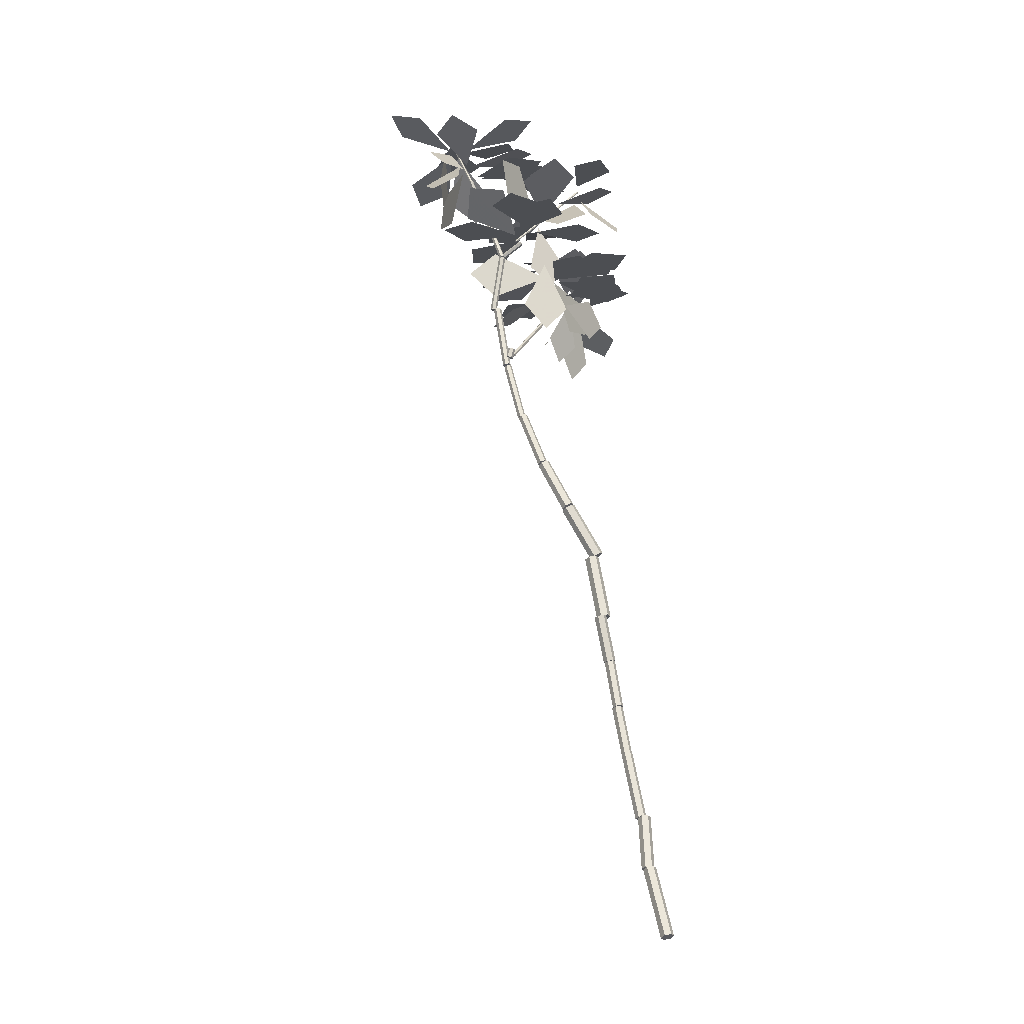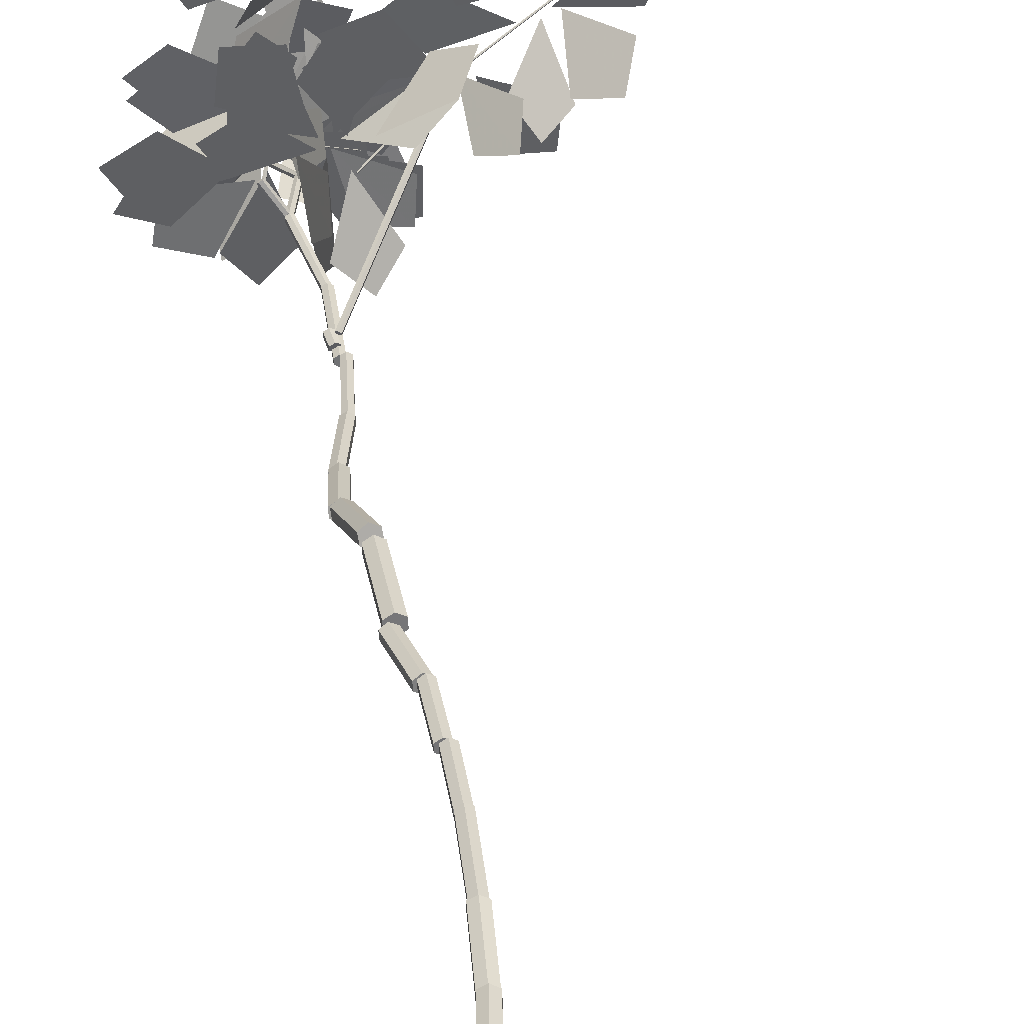
<metadata>
{"format":"obj","ext":"obj","renderer":"f3d","projection":"perspective","resolution":1024,"background":"white","views":[{"elev":-16.9,"azim":-93.5,"up":"+Y"},{"elev":42.3,"azim":-20.3,"up":"+Z"}]}
</metadata>
<code>
v 0.01815 -0.008371 -0.01054
v 0.01882 -0.004428 0.0117
v 0.0006686 0.003944 0.02224
v -0.01815 0.008371 0.01054
v -0.01882 0.004428 -0.0117
v -0.0006686 -0.003944 -0.02224
v 0.09963 0.2231 -0.05403
v 0.1003 0.227 -0.03179
v 0.08215 0.2354 -0.02124
v 0.06333 0.2398 -0.03294
v 0.06266 0.2359 -0.05519
v 0.08081 0.2275 -0.06573
v 0.09913 0.2263 -0.06011
v 0.09917 0.2267 -0.03802
v 0.08075 0.2319 -0.02701
v 0.06228 0.2369 -0.03809
v 0.06224 0.2365 -0.06019
v 0.08066 0.2313 -0.0712
v 0.1491 0.4065 -0.06288
v 0.1491 0.4068 -0.04078
v 0.1307 0.4121 -0.02977
v 0.1122 0.4171 -0.04086
v 0.1122 0.4167 -0.06296
v 0.1306 0.4114 -0.07397
v 0.1475 0.4042 -0.07262
v 0.1479 0.4071 -0.05355
v 0.1319 0.4127 -0.04433
v 0.1155 0.4152 -0.05418
v 0.1151 0.4123 -0.07325
v 0.1311 0.4067 -0.08247
v 0.2065 0.6384 -0.1102
v 0.2069 0.6413 -0.09109
v 0.1908 0.6468 -0.08187
v 0.1744 0.6494 -0.09172
v 0.1741 0.6464 -0.1108
v 0.1901 0.6409 -0.12
v 0.2053 0.6392 -0.1109
v 0.2056 0.642 -0.09227
v 0.1898 0.6467 -0.08322
v 0.1737 0.6486 -0.09276
v 0.1734 0.6458 -0.1113
v 0.1892 0.6411 -0.1204
v 0.2401 0.8071 -0.1366
v 0.2404 0.8099 -0.118
v 0.2246 0.8146 -0.1089
v 0.2085 0.8165 -0.1185
v 0.2082 0.8137 -0.137
v 0.2241 0.809 -0.1461
v 0.2314 0.8094 -0.1355
v 0.2317 0.8119 -0.1171
v 0.2159 0.816 -0.1081
v 0.2 0.8176 -0.1175
v 0.1997 0.8151 -0.1359
v 0.2155 0.811 -0.1449
v 0.2622 0.9802 -0.1588
v 0.2624 0.9827 -0.1404
v 0.2467 0.9868 -0.1314
v 0.2307 0.9884 -0.1408
v 0.2305 0.9859 -0.1592
v 0.2462 0.9818 -0.1682
v 0.2592 0.9823 -0.1616
v 0.2591 0.9862 -0.1407
v 0.2407 0.9879 -0.1302
v 0.2222 0.9855 -0.1406
v 0.2223 0.9816 -0.1615
v 0.2407 0.9799 -0.172
v 0.256 1.147 -0.1929
v 0.256 1.151 -0.172
v 0.2375 1.153 -0.1615
v 0.2191 1.15 -0.1719
v 0.2191 1.146 -0.1928
v 0.2376 1.145 -0.2033
v 0.2703 1.143 -0.1813
v 0.2707 1.147 -0.1564
v 0.2493 1.153 -0.1442
v 0.2277 1.155 -0.1569
v 0.2273 1.151 -0.1818
v 0.2487 1.145 -0.194
v 0.3107 1.374 -0.2168
v 0.3111 1.378 -0.1919
v 0.2897 1.383 -0.1797
v 0.2681 1.385 -0.1924
v 0.2677 1.381 -0.2174
v 0.2891 1.376 -0.2295
v 0.3083 1.382 -0.1984
v 0.3086 1.394 -0.1759
v 0.2866 1.401 -0.165
v 0.2643 1.396 -0.1764
v 0.264 1.384 -0.1989
v 0.286 1.377 -0.2098
v 0.317 1.568 -0.3006
v 0.3173 1.58 -0.2782
v 0.2953 1.587 -0.2672
v 0.273 1.582 -0.2786
v 0.2727 1.57 -0.3011
v 0.2948 1.563 -0.3121
v 0.3065 1.567 -0.3
v 0.3078 1.575 -0.2795
v 0.2899 1.585 -0.2704
v 0.2707 1.586 -0.2818
v 0.2694 1.578 -0.3023
v 0.2873 1.568 -0.3114
v 0.3668 1.752 -0.3842
v 0.3682 1.761 -0.3637
v 0.3503 1.771 -0.3546
v 0.331 1.772 -0.366
v 0.3297 1.763 -0.3865
v 0.3476 1.753 -0.3956
v 0.3567 1.755 -0.3882
v 0.3576 1.76 -0.3711
v 0.3439 1.768 -0.3634
v 0.3291 1.771 -0.3728
v 0.3281 1.767 -0.3899
v 0.3419 1.758 -0.3976
v 0.4486 1.972 -0.4555
v 0.4496 1.977 -0.4384
v 0.4358 1.986 -0.4307
v 0.4211 1.989 -0.4401
v 0.4201 1.984 -0.4572
v 0.4339 1.976 -0.4649
v 0.4477 1.974 -0.4596
v 0.4482 1.977 -0.4452
v 0.4362 1.982 -0.4384
v 0.4239 1.984 -0.446
v 0.4234 1.982 -0.4604
v 0.4354 1.976 -0.4672
v 0.5215 2.208 -0.5086
v 0.5219 2.211 -0.4942
v 0.51 2.216 -0.4874
v 0.4976 2.219 -0.495
v 0.4972 2.216 -0.5094
v 0.5091 2.211 -0.5162
v 0.5092 2.212 -0.5141
v 0.5094 2.214 -0.4994
v 0.497 2.218 -0.4922
v 0.4844 2.219 -0.4997
v 0.4842 2.218 -0.5144
v 0.4966 2.214 -0.5216
v 0.5678 2.47 -0.5476
v 0.5681 2.472 -0.5329
v 0.5557 2.476 -0.5257
v 0.5431 2.477 -0.5333
v 0.5428 2.476 -0.5479
v 0.5552 2.472 -0.5551
v 0.5705 2.478 -0.5623
v 0.5705 2.476 -0.55
v 0.5598 2.474 -0.5439
v 0.5491 2.475 -0.5501
v 0.5491 2.477 -0.5624
v 0.5598 2.478 -0.5685
v 0.5595 2.7 -0.5295
v 0.5596 2.698 -0.5172
v 0.5489 2.697 -0.5111
v 0.5381 2.697 -0.5173
v 0.5381 2.699 -0.5296
v 0.5488 2.7 -0.5357
v 0.5567 2.694 -0.5279
v 0.5572 2.696 -0.518
v 0.5493 2.701 -0.5135
v 0.5409 2.703 -0.5189
v 0.5404 2.7 -0.5288
v 0.5483 2.696 -0.5333
v 0.6365 2.882 -0.5802
v 0.637 2.884 -0.5703
v 0.629 2.889 -0.5658
v 0.6206 2.891 -0.5712
v 0.6201 2.889 -0.5811
v 0.628 2.884 -0.5856
v 0.6356 2.886 -0.5796
v 0.6354 2.889 -0.572
v 0.6283 2.89 -0.568
v 0.6214 2.887 -0.5716
v 0.6216 2.884 -0.5792
v 0.6287 2.883 -0.5832
v 0.6099 3.057 -0.6514
v 0.6096 3.06 -0.6438
v 0.6025 3.061 -0.6398
v 0.5956 3.058 -0.6434
v 0.5958 3.055 -0.651
v 0.6029 3.055 -0.655
v 0.6064 3.055 -0.6495
v 0.6068 3.057 -0.6448
v 0.603 3.059 -0.6427
v 0.599 3.06 -0.6453
v 0.5987 3.059 -0.65
v 0.6024 3.056 -0.6521
v 0.7168 3.3 -0.7347
v 0.7172 3.302 -0.73
v 0.7134 3.304 -0.7279
v 0.7094 3.305 -0.7305
v 0.7091 3.304 -0.7352
v 0.7128 3.301 -0.7373
v 0.5089 2.25 -0.5048
v 0.5089 2.247 -0.4912
v 0.4967 2.245 -0.4844
v 0.4845 2.246 -0.4912
v 0.4845 2.25 -0.5048
v 0.4967 2.252 -0.5116
v 0.5087 2.286 -0.4951
v 0.5087 2.282 -0.4815
v 0.4965 2.28 -0.4747
v 0.4843 2.282 -0.4815
v 0.4843 2.286 -0.4951
v 0.4965 2.288 -0.5019
v 0.517 2.263 -0.4852
v 0.5158 2.26 -0.4777
v 0.5097 2.263 -0.4729
v 0.5048 2.269 -0.4756
v 0.506 2.272 -0.4831
v 0.5121 2.269 -0.4879
v 0.891 2.667 -0.2452
v 0.8898 2.664 -0.2377
v 0.8837 2.667 -0.2329
v 0.8787 2.673 -0.2356
v 0.88 2.676 -0.2431
v 0.8861 2.673 -0.2479
v 0.8859 2.668 -0.2421
v 0.8853 2.667 -0.2398
v 0.8843 2.669 -0.2381
v 0.8839 2.671 -0.2387
v 0.8845 2.672 -0.241
v 0.8855 2.671 -0.2427
v 1.23 2.754 -0.1126
v 1.229 2.753 -0.1103
v 1.228 2.755 -0.1087
v 1.228 2.757 -0.1092
v 1.228 2.758 -0.1115
v 1.229 2.756 -0.1132
v 0.5502 2.711 -0.5166
v 0.5525 2.703 -0.5107
v 0.5464 2.696 -0.5097
v 0.538 2.695 -0.5146
v 0.5357 2.703 -0.5205
v 0.5418 2.71 -0.5215
v 0.5106 2.751 -0.4505
v 0.5128 2.744 -0.4446
v 0.5068 2.736 -0.4437
v 0.4984 2.736 -0.4486
v 0.4961 2.743 -0.4545
v 0.5022 2.751 -0.4554
v 0.5178 2.755 -0.4729
v 0.5171 2.753 -0.4691
v 0.513 2.753 -0.4666
v 0.5096 2.756 -0.4679
v 0.5103 2.759 -0.4717
v 0.5144 2.759 -0.4742
v 0.703 3.072 -0.2051
v 0.7024 3.069 -0.2013
v 0.6983 3.07 -0.1988
v 0.6949 3.073 -0.2001
v 0.6955 3.076 -0.2039
v 0.6996 3.075 -0.2064
v 0.6438 2.529 -0.3165
v 0.6434 2.529 -0.3141
v 0.6421 2.53 -0.3126
v 0.6412 2.532 -0.3135
v 0.6415 2.533 -0.3159
v 0.6428 2.531 -0.3174
v 0.8786 2.664 -0.2442
v 0.8783 2.663 -0.2418
v 0.8769 2.665 -0.2403
v 0.876 2.667 -0.2412
v 0.8763 2.668 -0.2436
v 0.8777 2.666 -0.2451
v 0.6598 2.555 -0.2812
v 0.6597 2.556 -0.28
v 0.6586 2.556 -0.2793
v 0.6576 2.555 -0.2798
v 0.6577 2.554 -0.281
v 0.6588 2.555 -0.2817
v 0.5881 2.714 -0.3593
v 0.588 2.715 -0.3581
v 0.5869 2.714 -0.3574
v 0.5859 2.714 -0.3579
v 0.5861 2.713 -0.3591
v 0.5871 2.713 -0.3598
g TrunkAndBranches
f 1 7 8 2
f 2 8 9 3
f 3 9 10 4
f 4 10 11 5
f 5 11 12 6
f 6 12 7 1
f 1 2 3 4
f 4 5 6 1
f 10 9 8 7
f 7 12 11 10
f 13 19 20 14
f 14 20 21 15
f 15 21 22 16
f 16 22 23 17
f 17 23 24 18
f 18 24 19 13
f 13 14 15 16
f 16 17 18 13
f 22 21 20 19
f 19 24 23 22
f 25 31 32 26
f 26 32 33 27
f 27 33 34 28
f 28 34 35 29
f 29 35 36 30
f 30 36 31 25
f 25 26 27 28
f 28 29 30 25
f 34 33 32 31
f 31 36 35 34
f 37 43 44 38
f 38 44 45 39
f 39 45 46 40
f 40 46 47 41
f 41 47 48 42
f 42 48 43 37
f 37 38 39 40
f 40 41 42 37
f 46 45 44 43
f 43 48 47 46
f 49 55 56 50
f 50 56 57 51
f 51 57 58 52
f 52 58 59 53
f 53 59 60 54
f 54 60 55 49
f 49 50 51 52
f 52 53 54 49
f 58 57 56 55
f 55 60 59 58
f 61 67 68 62
f 62 68 69 63
f 63 69 70 64
f 64 70 71 65
f 65 71 72 66
f 66 72 67 61
f 61 62 63 64
f 64 65 66 61
f 70 69 68 67
f 67 72 71 70
f 73 79 80 74
f 74 80 81 75
f 75 81 82 76
f 76 82 83 77
f 77 83 84 78
f 78 84 79 73
f 73 74 75 76
f 76 77 78 73
f 82 81 80 79
f 79 84 83 82
f 85 91 92 86
f 86 92 93 87
f 87 93 94 88
f 88 94 95 89
f 89 95 96 90
f 90 96 91 85
f 85 86 87 88
f 88 89 90 85
f 94 93 92 91
f 91 96 95 94
f 97 103 104 98
f 98 104 105 99
f 99 105 106 100
f 100 106 107 101
f 101 107 108 102
f 102 108 103 97
f 97 98 99 100
f 100 101 102 97
f 106 105 104 103
f 103 108 107 106
f 109 115 116 110
f 110 116 117 111
f 111 117 118 112
f 112 118 119 113
f 113 119 120 114
f 114 120 115 109
f 109 110 111 112
f 112 113 114 109
f 118 117 116 115
f 115 120 119 118
f 121 127 128 122
f 122 128 129 123
f 123 129 130 124
f 124 130 131 125
f 125 131 132 126
f 126 132 127 121
f 121 122 123 124
f 124 125 126 121
f 130 129 128 127
f 127 132 131 130
f 133 139 140 134
f 134 140 141 135
f 135 141 142 136
f 136 142 143 137
f 137 143 144 138
f 138 144 139 133
f 133 134 135 136
f 136 137 138 133
f 142 141 140 139
f 139 144 143 142
f 145 151 152 146
f 146 152 153 147
f 147 153 154 148
f 148 154 155 149
f 149 155 156 150
f 150 156 151 145
f 145 146 147 148
f 148 149 150 145
f 154 153 152 151
f 151 156 155 154
f 157 163 164 158
f 158 164 165 159
f 159 165 166 160
f 160 166 167 161
f 161 167 168 162
f 162 168 163 157
f 157 158 159 160
f 160 161 162 157
f 166 165 164 163
f 163 168 167 166
f 169 175 176 170
f 170 176 177 171
f 171 177 178 172
f 172 178 179 173
f 173 179 180 174
f 174 180 175 169
f 169 170 171 172
f 172 173 174 169
f 178 177 176 175
f 175 180 179 178
f 181 187 188 182
f 182 188 189 183
f 183 189 190 184
f 184 190 191 185
f 185 191 192 186
f 186 192 187 181
f 181 182 183 184
f 184 185 186 181
f 190 189 188 187
f 187 192 191 190
f 193 199 200 194
f 194 200 201 195
f 195 201 202 196
f 196 202 203 197
f 197 203 204 198
f 198 204 199 193
f 193 194 195 196
f 196 197 198 193
f 202 201 200 199
f 199 204 203 202
f 205 211 212 206
f 206 212 213 207
f 207 213 214 208
f 208 214 215 209
f 209 215 216 210
f 210 216 211 205
f 205 206 207 208
f 208 209 210 205
f 214 213 212 211
f 211 216 215 214
f 217 223 224 218
f 218 224 225 219
f 219 225 226 220
f 220 226 227 221
f 221 227 228 222
f 222 228 223 217
f 217 218 219 220
f 220 221 222 217
f 226 225 224 223
f 223 228 227 226
f 229 235 236 230
f 230 236 237 231
f 231 237 238 232
f 232 238 239 233
f 233 239 240 234
f 234 240 235 229
f 229 230 231 232
f 232 233 234 229
f 238 237 236 235
f 235 240 239 238
f 241 247 248 242
f 242 248 249 243
f 243 249 250 244
f 244 250 251 245
f 245 251 252 246
f 246 252 247 241
f 241 242 243 244
f 244 245 246 241
f 250 249 248 247
f 247 252 251 250
f 253 259 260 254
f 254 260 261 255
f 255 261 262 256
f 256 262 263 257
f 257 263 264 258
f 258 264 259 253
f 253 254 255 256
f 256 257 258 253
f 262 261 260 259
f 259 264 263 262
f 265 271 272 266
f 266 272 273 267
f 267 273 274 268
f 268 274 275 269
f 269 275 276 270
f 270 276 271 265
f 265 266 267 268
f 268 269 270 265
f 274 273 272 271
f 271 276 275 274
v 0.6227 2.98 -0.2915
v 0.5807 3.037 -0.1211
v 0.6735 3.066 -0.0605
v 0.7323 3.037 -0.1544
v 0.4991 2.817 -0.439
v 0.3302 2.817 -0.5747
v 0.2123 2.817 -0.51
v 0.2864 2.817 -0.3978
v 0.5521 2.895 -0.3629
v 0.3846 2.956 -0.4485
v 0.2987 2.987 -0.3666
v 0.3823 2.956 -0.2822
v 0.6287 2.725 -0.3467
v 0.7885 2.783 -0.2719
v 0.8664 2.812 -0.3515
v 0.7853 2.783 -0.4279
v 0.6109 3.137 -0.6658
v 0.4698 3.199 -0.7922
v 0.365 3.23 -0.7344
v 0.4247 3.199 -0.6308
v 0.6165 2.644 -0.3478
v 0.5986 2.55 -0.5483
v 0.5896 2.644 -0.6491
v 0.5986 2.737 -0.5483
v 1.141 2.712 -0.1619
v 1.224 2.516 -0.1187
v 1.163 2.418 -0.1874
v 1.087 2.516 -0.239
v 0.8962 2.653 -0.2225
v 0.8728 2.491 -0.3062
v 0.9398 2.409 -0.2626
v 0.9776 2.491 -0.1922
v 0.6202 3.136 -0.6922
v 0.5691 3.016 -0.8325
v 0.4701 2.957 -0.8072
v 0.4715 3.016 -0.705
v 0.8706 2.682 -0.2385
v 0.6927 2.745 -0.3123
v 0.6115 2.777 -0.2217
v 0.7037 2.745 -0.1423
v 1.042 2.705 -0.1684
v 0.8808 2.802 -0.269
v 0.7908 2.85 -0.1854
v 0.8686 2.802 -0.0904
v 0.591 2.868 -0.395
v 0.7661 2.868 -0.4526
v 0.7746 2.868 -0.5665
v 0.6603 2.868 -0.5657
v 0.7095 3.249 -0.7516
v 0.7857 3.083 -0.7389
v 0.711 2.999 -0.7584
v 0.6353 3.083 -0.7734
v 0.5577 2.812 -0.4258
v 0.6795 2.883 -0.2471
v 0.8115 2.918 -0.2824
v 0.7736 2.883 -0.4136
v 0.948 2.686 -0.2626
v 1.138 2.686 -0.3648
v 1.124 2.686 -0.4979
v 0.9927 2.686 -0.4735
v 0.689 3.01 -0.2162
v 0.5087 2.881 -0.1879
v 0.4713 2.816 -0.3046
v 0.5795 2.881 -0.3621
v 0.6848 3.066 -0.2533
v 0.8337 3.126 -0.3625
v 0.7997 3.156 -0.4741
v 0.6888 3.126 -0.4379
v 0.7113 3.232 -0.7272
v 0.5824 3.103 -0.6785
v 0.5012 3.087 -0.7613
v 0.5605 3.168 -0.8212
v 0.5841 2.793 -0.4503
v 0.7928 2.793 -0.4974
v 0.8153 2.793 -0.6281
v 0.6832 2.793 -0.64
v 0.7105 3.22 -0.701
v 0.7984 3.084 -0.5609
v 0.8996 3.016 -0.6128
v 0.8743 3.084 -0.7238
v 1.088 2.689 -0.1564
v 0.9715 2.569 -0.2409
v 1.023 2.509 -0.3258
v 1.118 2.569 -0.2973
v 0.6462 3.072 -0.2099
v 0.4637 3.072 -0.2371
v 0.4049 3.072 -0.1389
v 0.5075 3.072 -0.0882
v 0.5985 3.077 -0.6251
v 0.4181 3.077 -0.5051
v 0.4441 3.077 -0.3733
v 0.5734 3.077 -0.4099
v 0.643 2.568 -0.3348
v 0.7229 2.48 -0.4813
v 0.6436 2.435 -0.5553
v 0.564 2.48 -0.4817
v 0.4731 2.781 -0.4538
v 0.2501 2.781 -0.4806
v 0.1819 2.781 -0.3591
v 0.3085 2.781 -0.301
v 0.504 2.777 -0.4718
v 0.4135 2.801 -0.6673
v 0.3031 2.878 -0.6636
v 0.3271 2.887 -0.5316
v 0.6444 2.637 -0.306
v 0.7429 2.467 -0.2357
v 0.8455 2.496 -0.1625
v 0.8135 2.619 -0.1854
v 0.5908 2.659 -0.2878
v 0.3957 2.659 -0.1786
v 0.4121 2.659 -0.0409
v 0.548 2.659 -0.0684
v 0.6421 3.215 -0.7339
v 0.65 3.28 -0.9331
v 0.533 3.312 -0.9794
v 0.489 3.28 -0.8614
v 1.113 2.699 -0.1444
v 1.206 2.625 0.0008968
v 1.313 2.588 -0.0287
v 1.286 2.625 -0.1357
v 0.685 2.997 -0.2855
v 0.8148 2.928 -0.3994
v 0.7708 2.893 -0.5004
v 0.6694 2.928 -0.4575
v 0.5665 2.919 -0.3427
v 0.3853 2.984 -0.4214
v 0.3005 3.016 -0.3298
v 0.3937 2.984 -0.2469
v 0.638 2.688 -0.3737
v 0.8326 2.688 -0.4584
v 0.8302 2.688 -0.59
v 0.6992 2.688 -0.5769
v 0.59 2.622 -0.3086
v 0.4019 2.622 -0.3322
v 0.3438 2.622 -0.2299
v 0.4504 2.622 -0.1803
v 0.5616 2.677 -0.3514
v 0.5317 2.491 -0.433
v 0.5459 2.398 -0.3477
v 0.5706 2.491 -0.2649
v 0.5977 2.632 -0.2889
v 0.4124 2.632 -0.2111
v 0.413 2.632 -0.0865
v 0.5373 2.632 -0.0972
v 0.7239 3.232 -0.7271
v 0.9217 3.156 -0.7302
v 0.9591 3.118 -0.8503
v 0.8391 3.156 -0.888
v 0.629 2.635 -0.2957
v 0.6213 2.635 -0.1002
v 0.7315 2.635 -0.0494
v 0.7731 2.635 -0.1634
v 0.5342 2.792 -0.467
v 0.6027 2.792 -0.6706
v 0.5023 2.792 -0.7582
v 0.4232 2.792 -0.6509
v 0.642 2.582 -0.2616
v 0.5405 2.582 -0.1037
v 0.607 2.582 -0.008103
v 0.6969 2.582 -0.0821
v 0.5534 2.868 -0.3904
v 0.366 2.888 -0.5119
v 0.3313 3.02 -0.5344
v 0.4451 3.051 -0.4606
v 0.5396 2.808 -0.393
v 0.4527 2.808 -0.2229
v 0.5296 2.808 -0.1328
v 0.6131 2.808 -0.2167
v 0.6585 3.015 -0.1995
v 0.5058 2.879 -0.1675
v 0.5229 2.81 -0.0601
v 0.6307 2.879 -0.046
v 0.7412 3.294 -0.7272
v 0.927 3.294 -0.6007
v 1.044 3.294 -0.6772
v 0.9578 3.294 -0.7872
v 0.6618 3.235 -0.6605
v 0.5223 3.301 -0.5154
v 0.5796 3.334 -0.402
v 0.6919 3.301 -0.4615
v 1.114 2.738 -0.1153
v 0.9266 2.738 -0.1219
v 0.8783 2.738 -0.016
v 0.9878 2.738 0.0235
v 0.6627 3.124 -0.6795
v 0.7762 2.952 -0.7209
v 0.8956 2.98 -0.7644
v 0.8591 3.105 -0.7511
v 0.6912 3.233 -0.6783
v 0.7094 3.295 -0.4897
v 0.8257 3.326 -0.4612
v 0.8519 3.295 -0.5779
v 0.8719 2.667 -0.2249
v 0.6523 2.667 -0.1982
v 0.6156 2.667 -0.0661
v 0.7503 2.667 -0.0402
v 0.6925 2.558 -0.2565
v 0.8369 2.474 -0.1451
v 0.9095 2.558 -0.0892
v 0.8369 2.643 -0.1451
v 0.5815 3.062 -0.6077
v 0.4239 3.062 -0.4781
v 0.4609 3.062 -0.3571
v 0.5785 3.062 -0.4037
v 0.6289 2.658 -0.34
v 0.7996 2.627 -0.4283
v 0.7878 2.612 -0.5475
v 0.6697 2.627 -0.5278
v 0.6327 3.143 -0.6478
v 0.585 3.206 -0.4609
v 0.6865 3.237 -0.3934
v 0.752 3.206 -0.4962
v 0.5771 2.848 -0.376
v 0.6266 2.705 -0.2714
v 0.6033 2.604 -0.3206
v 0.5624 2.667 -0.407
g Leaves
f 277 278 279
f 277 279 280
f 281 282 283
f 281 283 284
f 285 286 287
f 285 287 288
f 289 290 291
f 289 291 292
f 293 294 295
f 293 295 296
f 297 298 299
f 297 299 300
f 301 302 303
f 301 303 304
f 305 306 307
f 305 307 308
f 309 310 311
f 309 311 312
f 313 314 315
f 313 315 316
f 317 318 319
f 317 319 320
f 321 322 323
f 321 323 324
f 325 326 327
f 325 327 328
f 329 330 331
f 329 331 332
f 333 334 335
f 333 335 336
f 337 338 339
f 337 339 340
f 341 342 343
f 341 343 344
f 345 346 347
f 345 347 348
f 349 350 351
f 349 351 352
f 353 354 355
f 353 355 356
f 357 358 359
f 357 359 360
f 361 362 363
f 361 363 364
f 365 366 367
f 365 367 368
f 369 370 371
f 369 371 372
f 373 374 375
f 373 375 376
f 377 378 379
f 377 379 380
f 381 382 383
f 381 383 384
f 385 386 387
f 385 387 388
f 389 390 391
f 389 391 392
f 393 394 395
f 393 395 396
f 397 398 399
f 397 399 400
f 401 402 403
f 401 403 404
f 405 406 407
f 405 407 408
f 409 410 411
f 409 411 412
f 413 414 415
f 413 415 416
f 417 418 419
f 417 419 420
f 421 422 423
f 421 423 424
f 425 426 427
f 425 427 428
f 429 430 431
f 429 431 432
f 433 434 435
f 433 435 436
f 437 438 439
f 437 439 440
f 441 442 443
f 441 443 444
f 445 446 447
f 445 447 448
f 449 450 451
f 449 451 452
f 453 454 455
f 453 455 456
f 457 458 459
f 457 459 460
f 461 462 463
f 461 463 464
f 465 466 467
f 465 467 468
f 469 470 471
f 469 471 472
f 473 474 475
f 473 475 476
f 477 478 479
f 477 479 480
f 481 482 483
f 481 483 484
f 485 486 487
f 485 487 488
f 489 490 491
f 489 491 492

</code>
